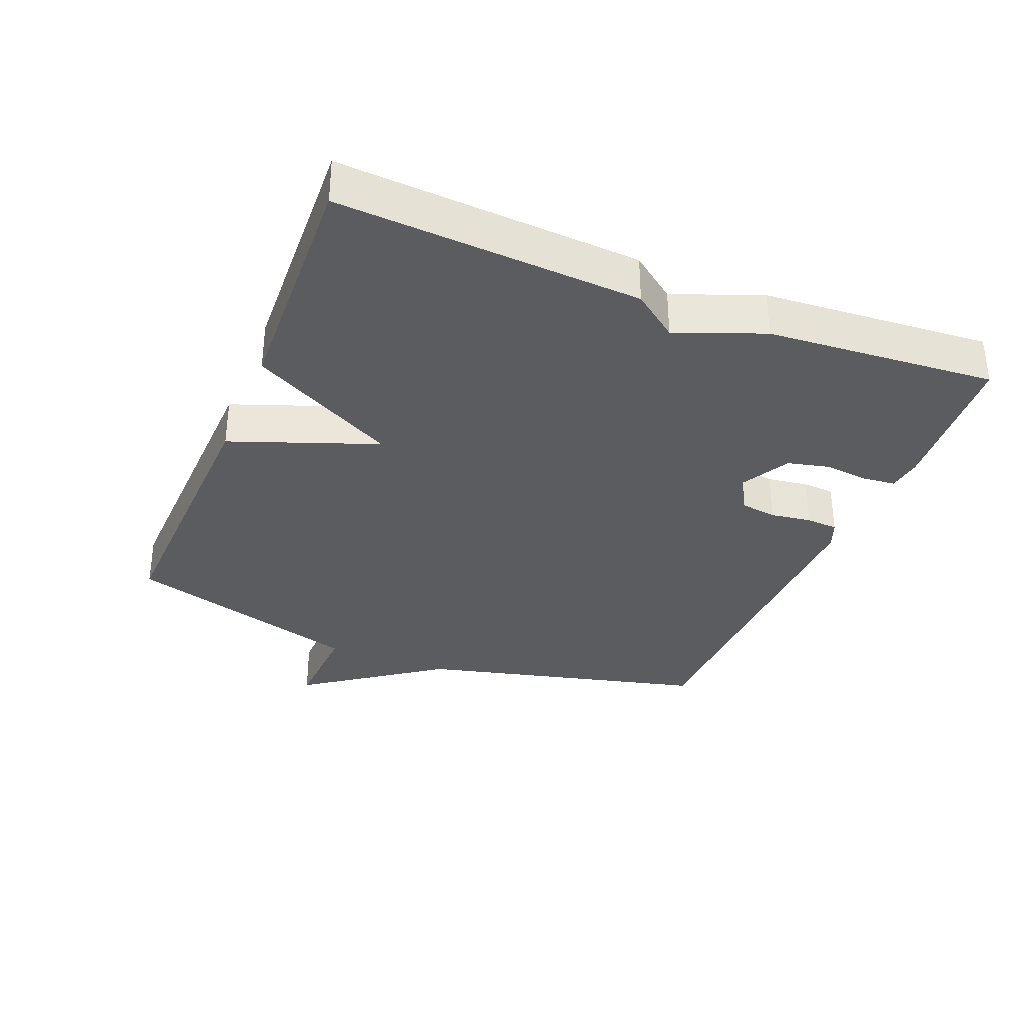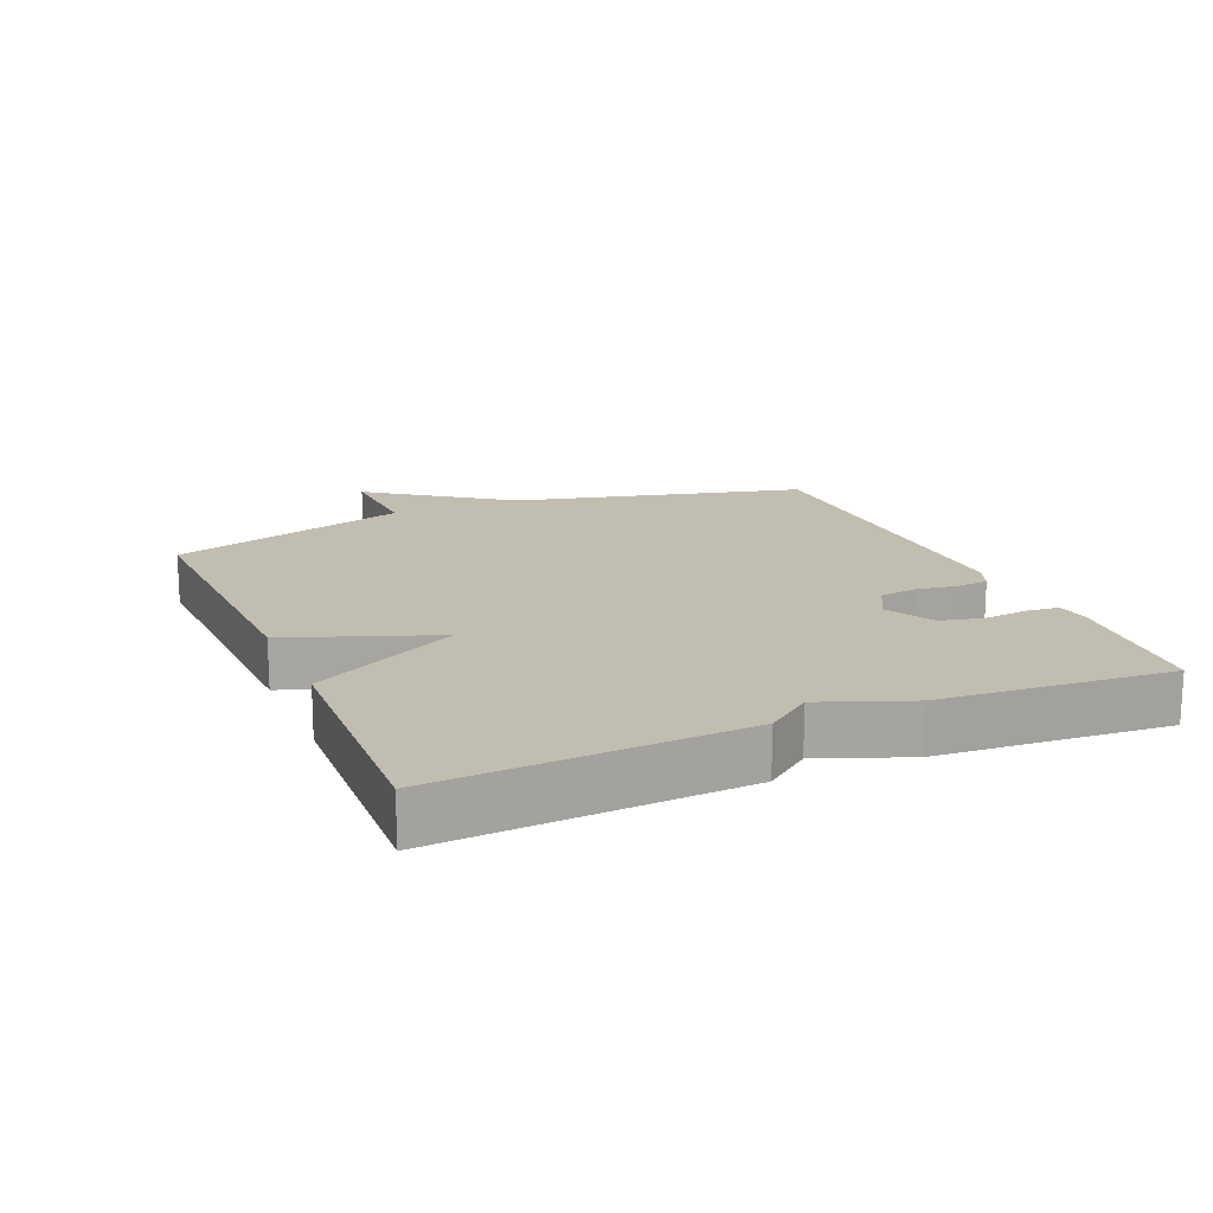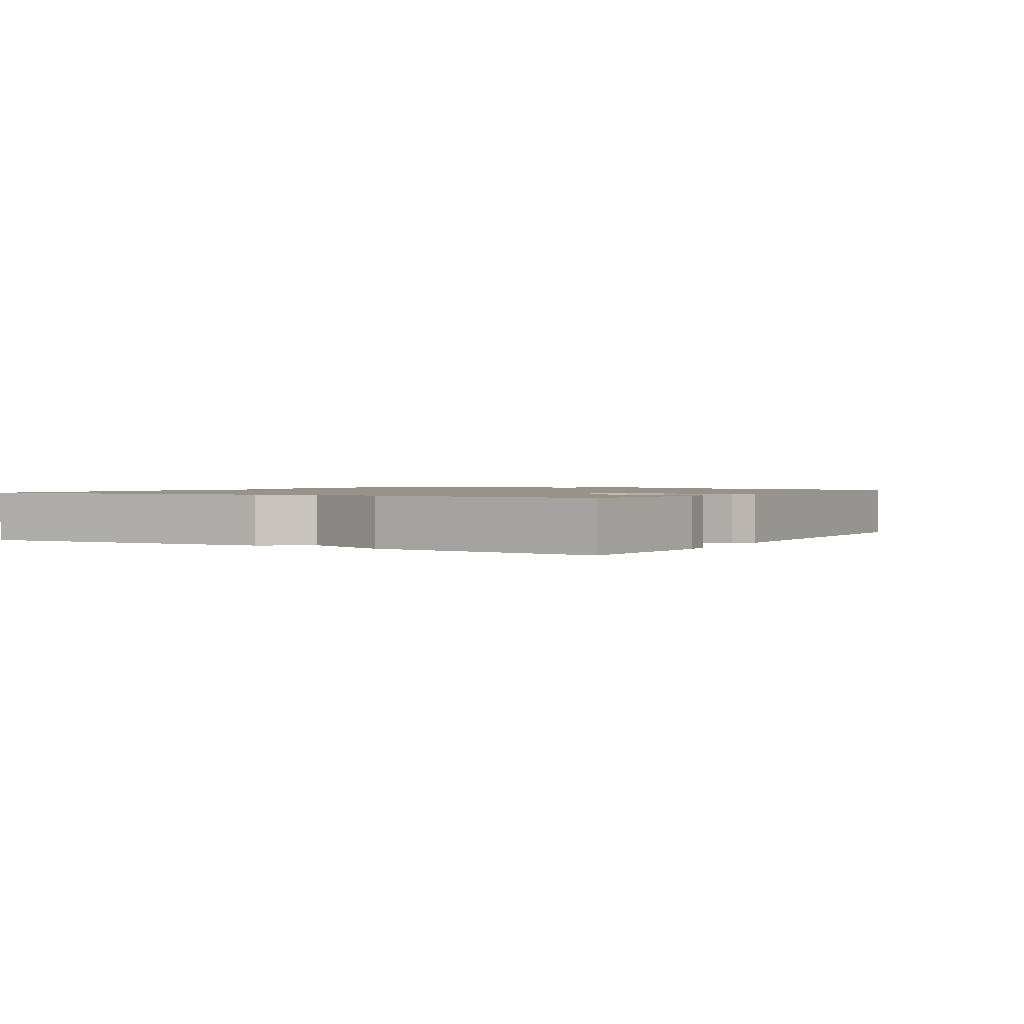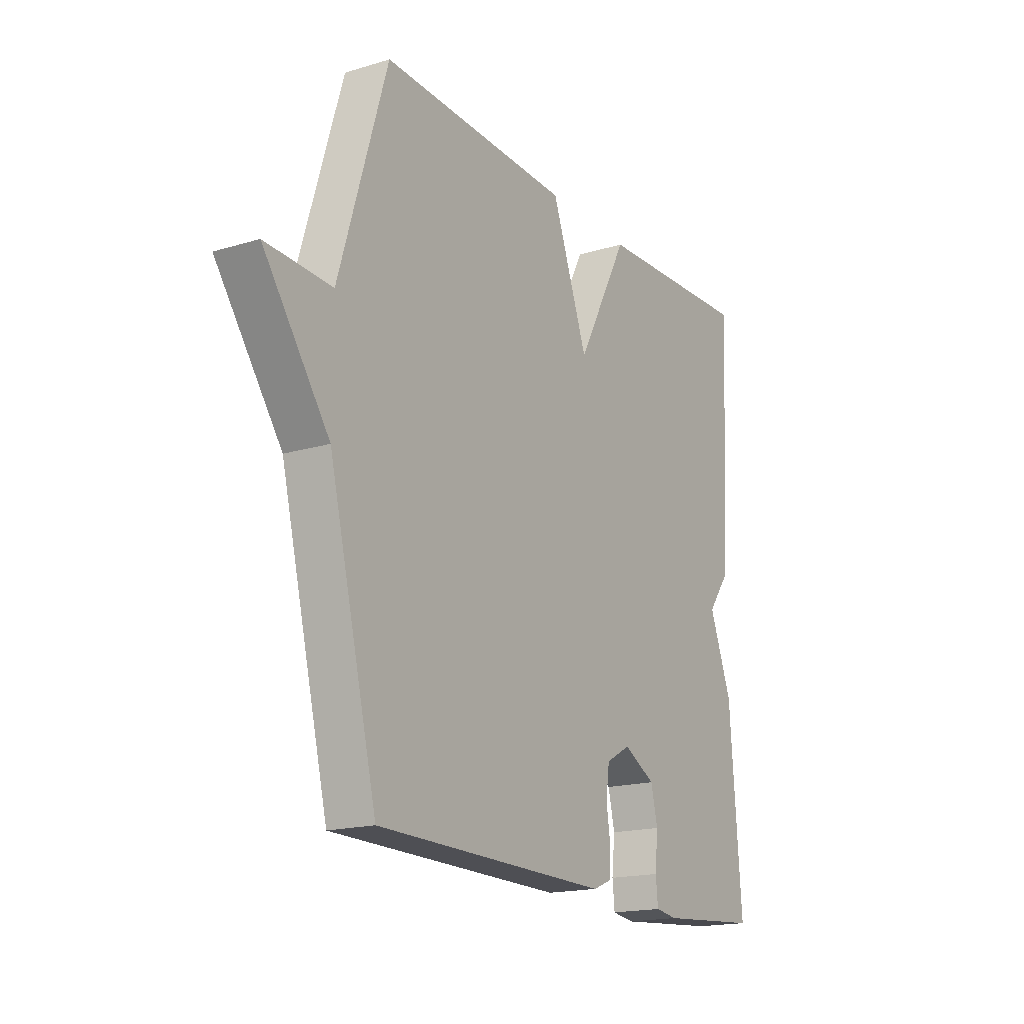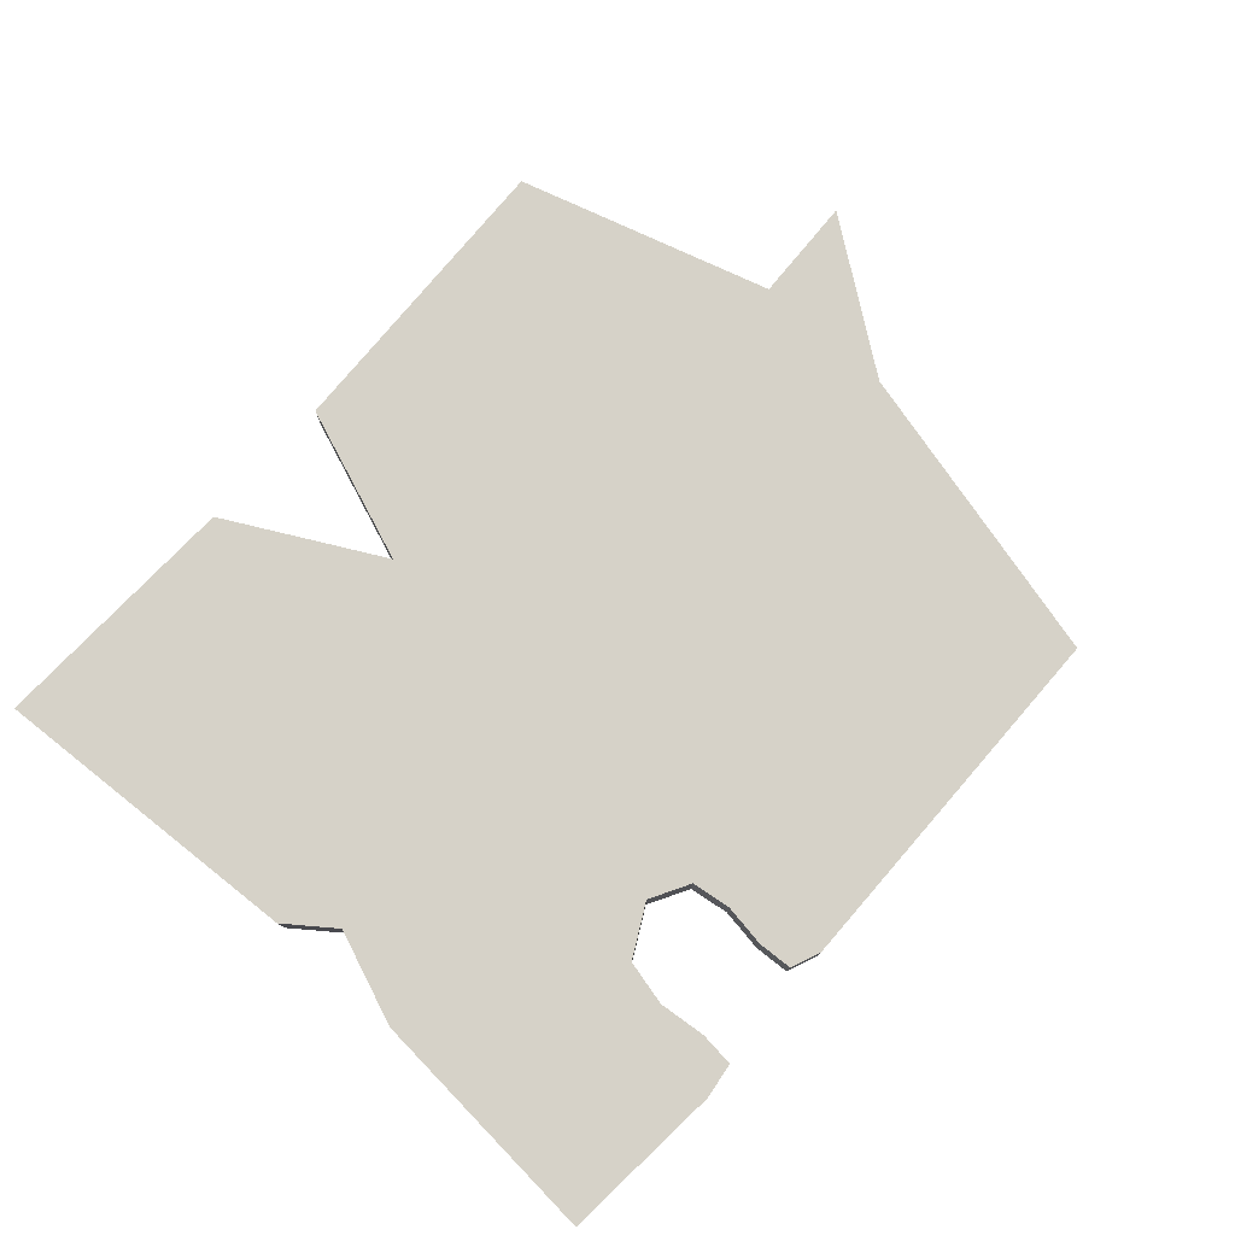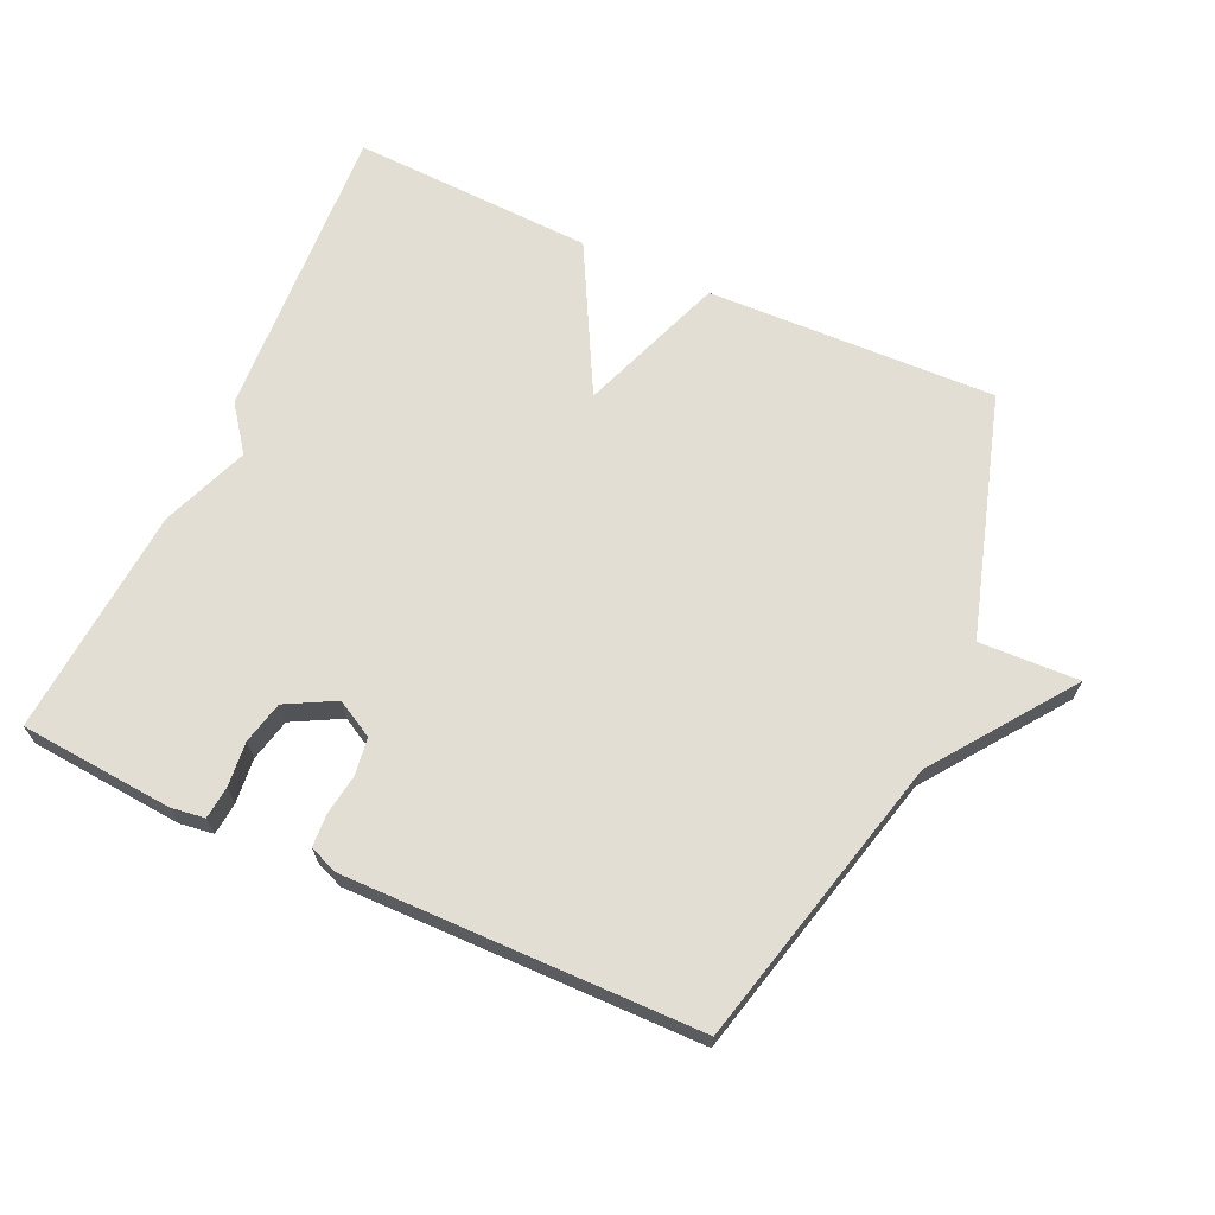
<metadata>
{"format":"obj","ext":"obj","renderer":"f3d","projection":"perspective","resolution":1024,"background":"white","views":[{"elev":-33.6,"azim":67.9,"up":"+Y"},{"elev":16.7,"azim":66.8,"up":"+Y"},{"elev":1.3,"azim":120.5,"up":"+Y"},{"elev":-17.7,"azim":-59.3,"up":"+Z"},{"elev":77.5,"azim":131.7,"up":"+Y"},{"elev":67.3,"azim":-155.5,"up":"+Y"}]}
</metadata>
<code>
v -0.5 0.07 -0.5
v -0.609 0.07 -0.062
v -0.759 0.07 0.144
v -0.609 0.07 0.138
v -0.5 0.07 0.5
v -0.065 0.07 0.485
v 0.017 0.07 0.264
v 0.135 0.07 0.485
v 0.5 0.07 0.5
v 0.474 0.07 0.045
v 0.423 0.07 -0.023
v 0.474 0.07 -0.155
v 0.5 0.07 -0.5
v 0.269 0.07 -0.519
v 0.218 0.07 -0.512
v 0.213 0.07 -0.463
v 0.22 0.07 -0.396
v 0.205 0.07 -0.332
v 0.132 0.07 -0.293
v 0.076 0.07 -0.324
v 0.068 0.07 -0.38
v 0.077 0.07 -0.441
v 0.074 0.07 -0.49
v 0.032 0.07 -0.507
v -0.5 0 -0.5
v -0.609 0 -0.062
v -0.759 0 0.144
v -0.609 0 0.138
v -0.5 0 0.5
v -0.065 0 0.485
v 0.017 0 0.264
v 0.135 0 0.485
v 0.5 0 0.5
v 0.474 0 0.045
v 0.423 0 -0.023
v 0.474 0 -0.155
v 0.5 0 -0.5
v 0.269 0 -0.519
v 0.218 0 -0.512
v 0.213 0 -0.463
v 0.22 0 -0.396
v 0.205 0 -0.332
v 0.132 0 -0.293
v 0.076 0 -0.324
v 0.068 0 -0.38
v 0.077 0 -0.441
v 0.074 0 -0.49
v 0.032 0 -0.507
f 24 1 2
f 23 24 2
f 22 23 2
f 21 22 2
f 2 3 4
f 21 2 4
f 20 21 4
f 5 6 7
f 4 5 7
f 20 4 7
f 19 20 7
f 7 8 9
f 19 7 9
f 18 19 9
f 17 18 9
f 15 16 17
f 14 15 17
f 13 14 17
f 12 13 17
f 11 12 17
f 11 17 9
f 9 10 11
f 26 25 48
f 26 48 47
f 26 47 46
f 26 46 45
f 28 27 26
f 28 26 45
f 28 45 44
f 31 30 29
f 31 29 28
f 31 28 44
f 31 44 43
f 33 32 31
f 33 31 43
f 33 43 42
f 33 42 41
f 41 40 39
f 41 39 38
f 41 38 37
f 41 37 36
f 41 36 35
f 33 41 35
f 35 34 33
f 1 25 26 2
f 2 26 27 3
f 3 27 28 4
f 4 28 29 5
f 5 29 30 6
f 6 30 31 7
f 7 31 32 8
f 8 32 33 9
f 9 33 34 10
f 10 34 35 11
f 11 35 36 12
f 12 36 37 13
f 13 37 38 14
f 14 38 39 15
f 15 39 40 16
f 16 40 41 17
f 17 41 42 18
f 18 42 43 19
f 19 43 44 20
f 20 44 45 21
f 21 45 46 22
f 22 46 47 23
f 23 47 48 24
f 24 48 25 1

</code>
